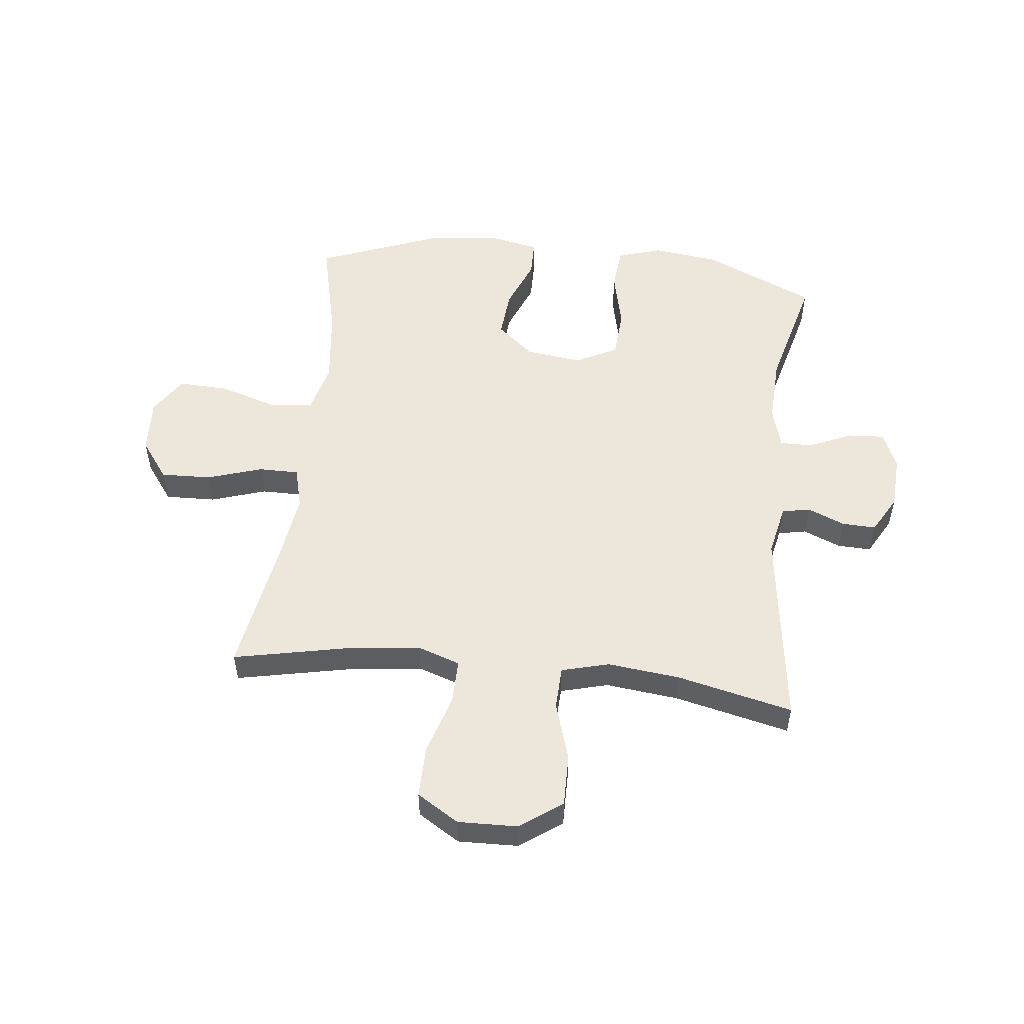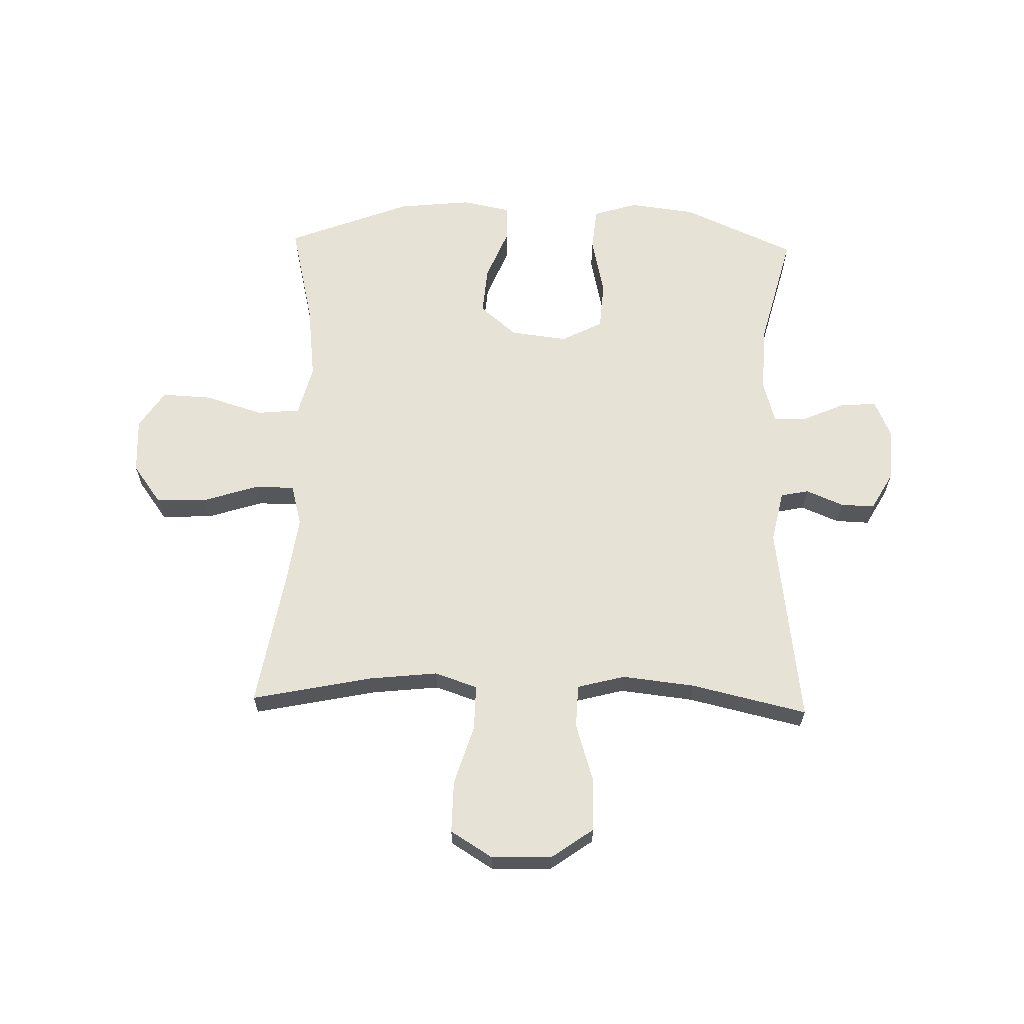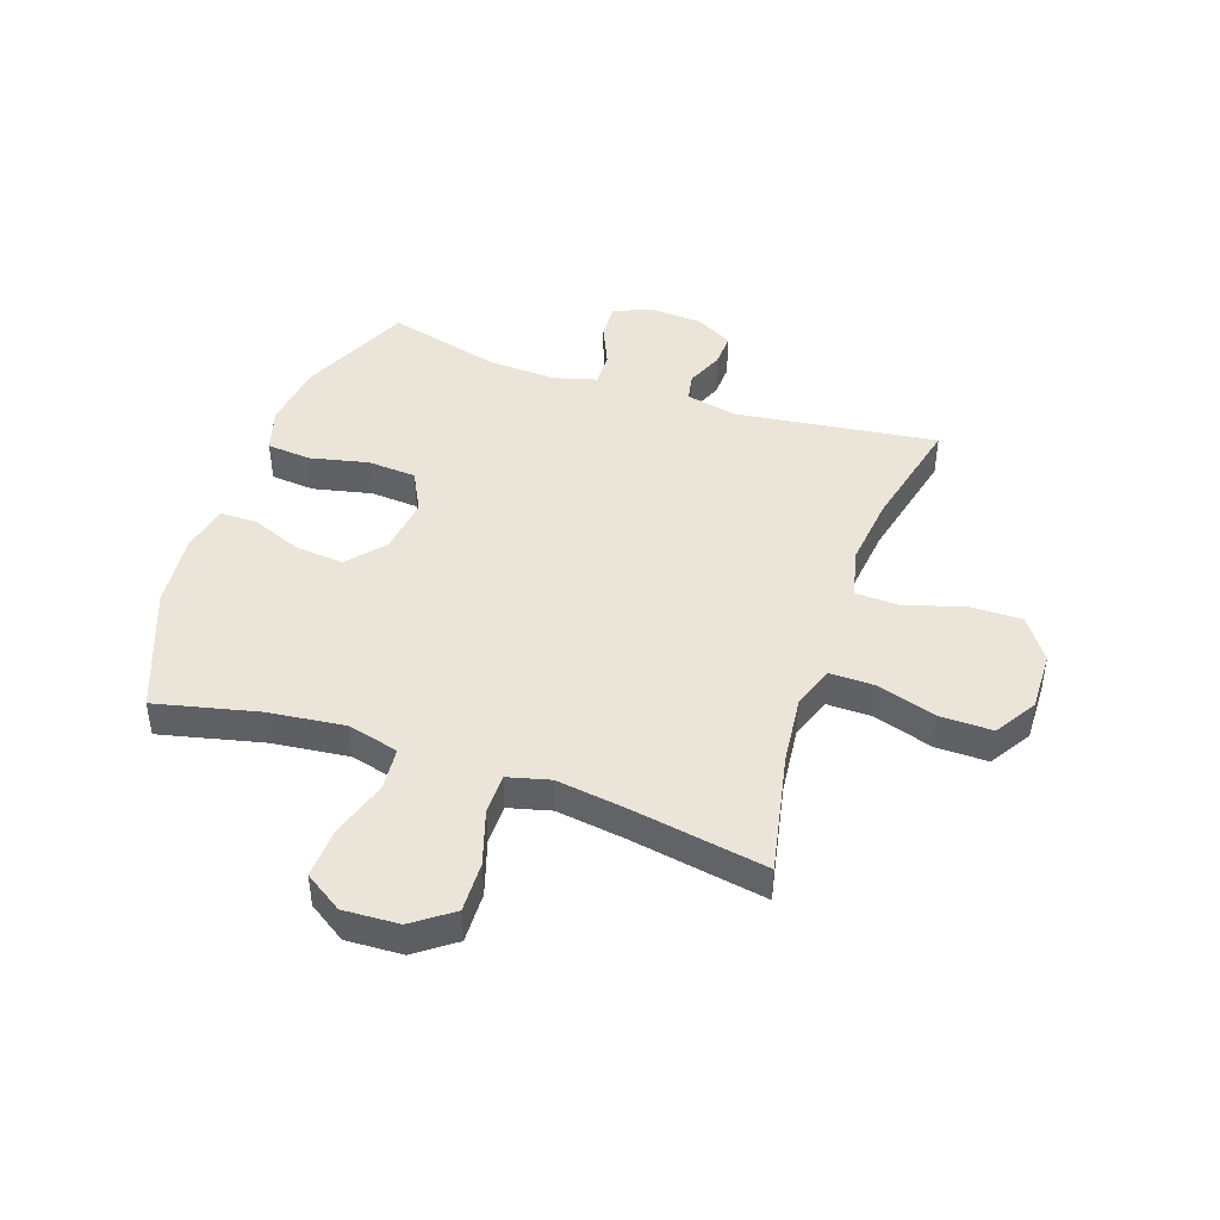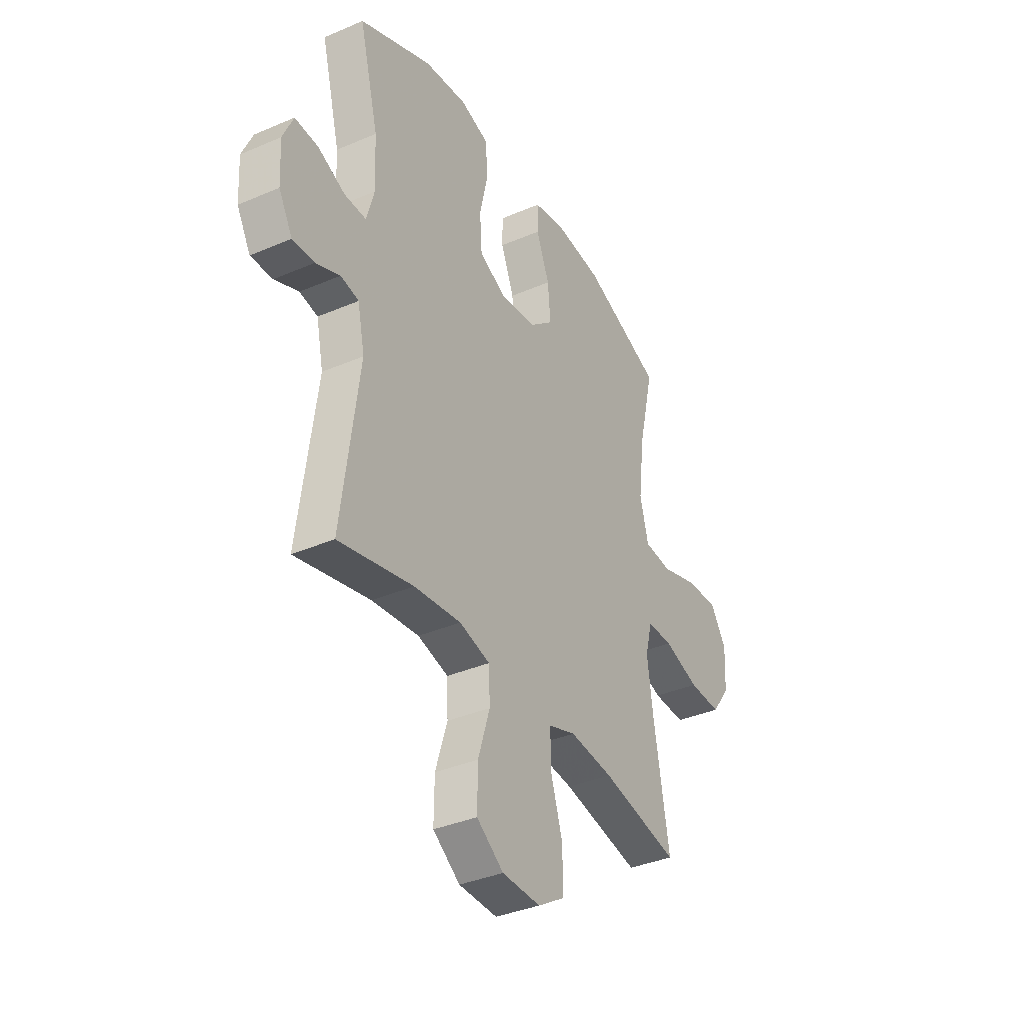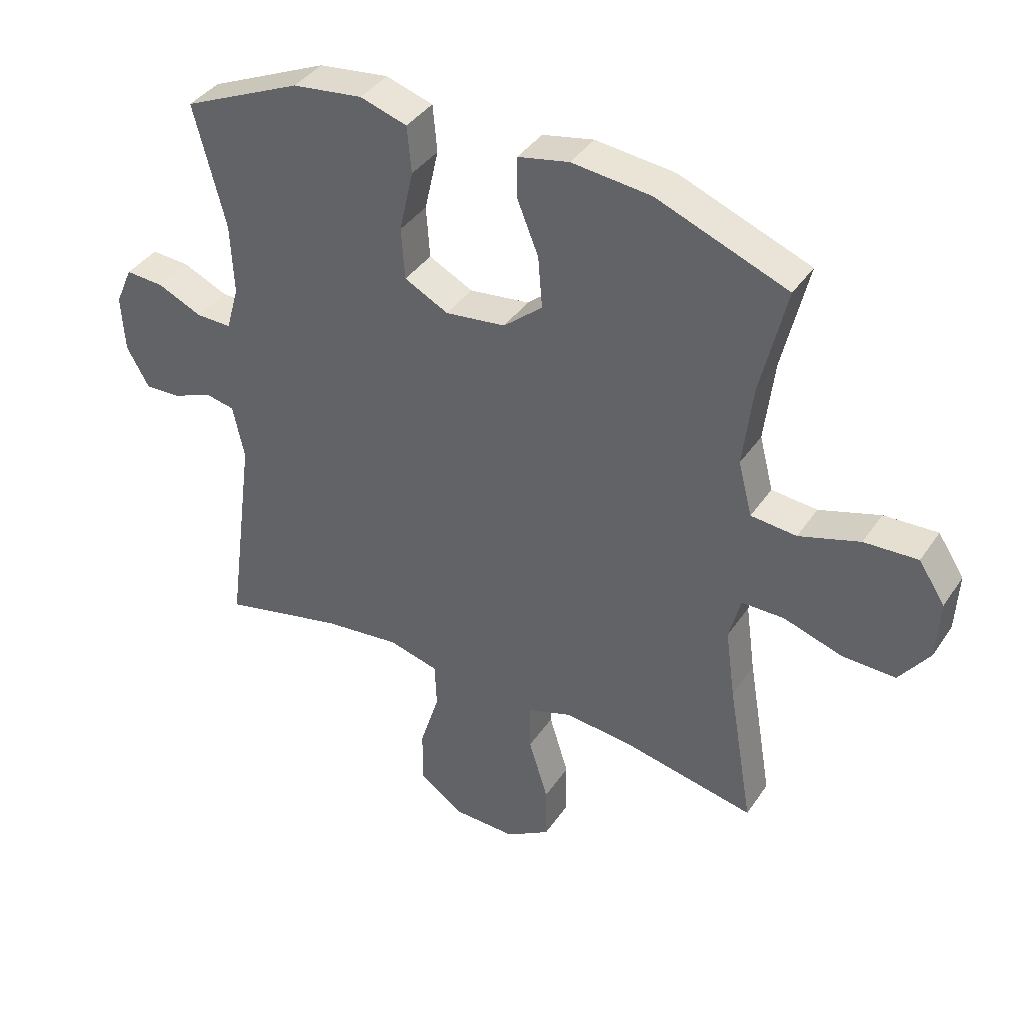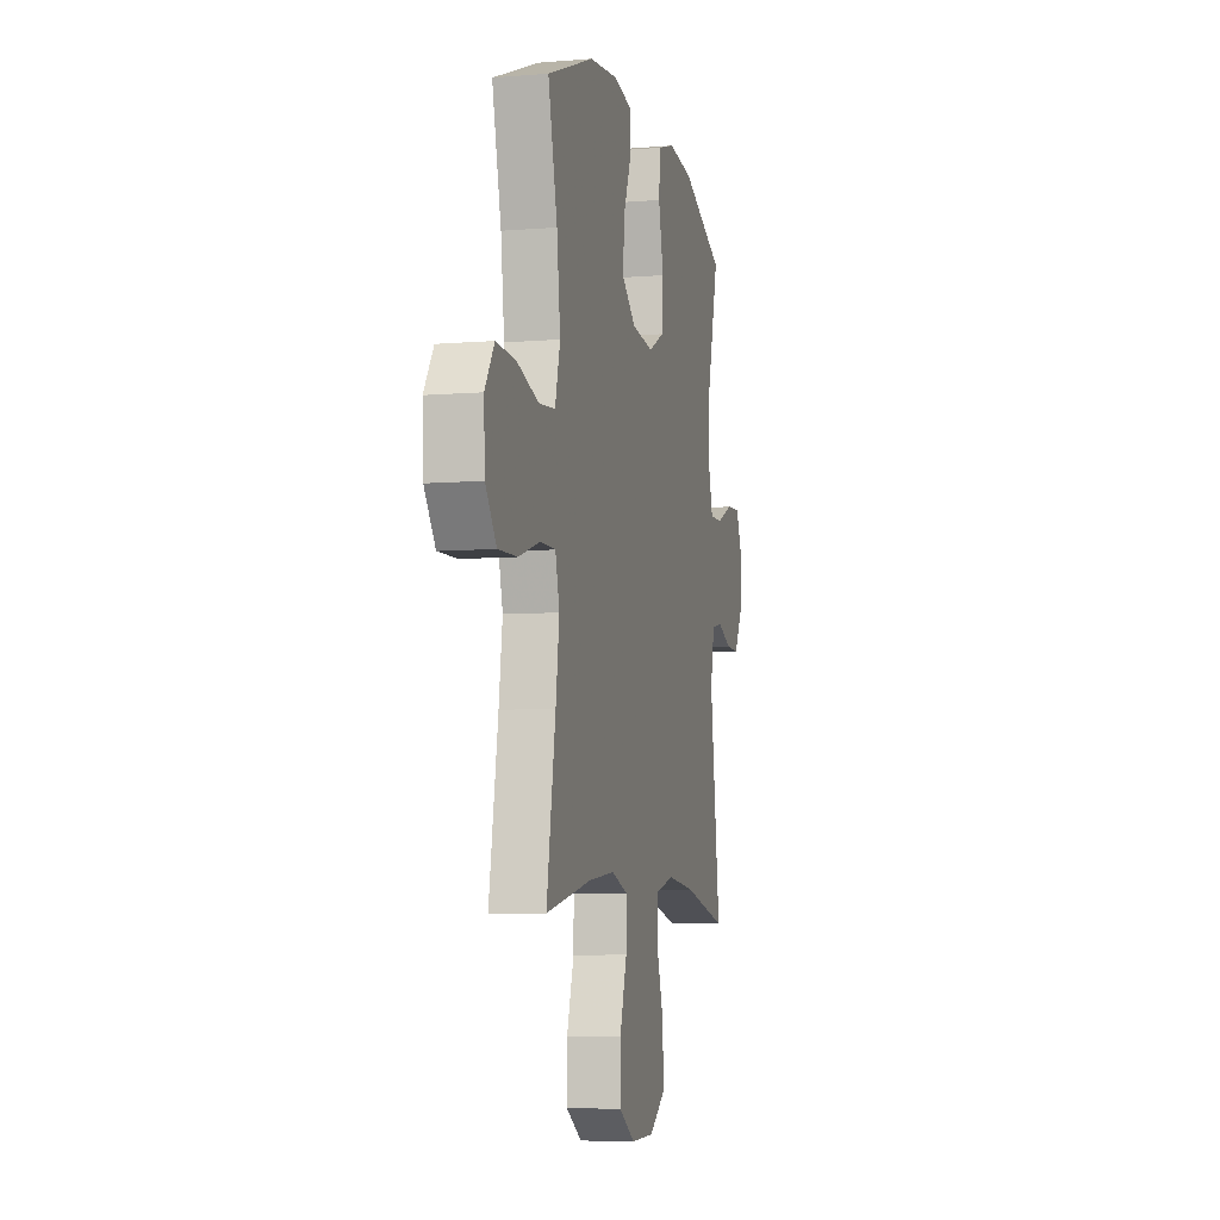
<metadata>
{"format":"obj","ext":"obj","renderer":"f3d","projection":"perspective","resolution":1024,"background":"white","views":[{"elev":52.9,"azim":-173.6,"up":"+Y"},{"elev":63.6,"azim":-178.4,"up":"+Y"},{"elev":44.5,"azim":109.1,"up":"+Y"},{"elev":-36.5,"azim":-60.8,"up":"+Z"},{"elev":39.0,"azim":30.5,"up":"+Z"},{"elev":-6.8,"azim":103.6,"up":"+Z"}]}
</metadata>
<code>
v 0.5 0.07 0.5
v 0.458 0.07 0.322
v 0.442 0.07 0.188
v 0.465 0.07 0.099
v 0.54 0.07 0.092
v 0.64 0.07 0.123
v 0.728 0.07 0.127
v 0.771 0.07 0.061
v 0.766 0.07 -0.036
v 0.716 0.07 -0.104
v 0.628 0.07 -0.101
v 0.532 0.07 -0.07
v 0.462 0.07 -0.07
v 0.443 0.07 -0.143
v 0.459 0.07 -0.259
v 0.5 0.07 -0.5
v 0.289 0.07 -0.456
v 0.171 0.07 -0.443
v 0.097 0.07 -0.468
v 0.098 0.07 -0.547
v 0.13 0.07 -0.65
v 0.131 0.07 -0.741
v 0.058 0.07 -0.786
v -0.046 0.07 -0.783
v -0.119 0.07 -0.731
v -0.118 0.07 -0.639
v -0.086 0.07 -0.537
v -0.089 0.07 -0.462
v -0.172 0.07 -0.44
v -0.299 0.07 -0.454
v -0.5 0.07 -0.5
v -0.453 0.07 -0.15
v -0.472 0.07 -0.06
v -0.521 0.07 -0.05
v -0.586 0.07 -0.077
v -0.645 0.07 -0.079
v -0.682 0.07 -0.013
v -0.687 0.07 0.081
v -0.659 0.07 0.145
v -0.596 0.07 0.141
v -0.522 0.07 0.108
v -0.464 0.07 0.107
v -0.443 0.07 0.181
v -0.448 0.07 0.298
v -0.5 0.07 0.5
v -0.304 0.07 0.587
v -0.189 0.07 0.601
v -0.112 0.07 0.577
v -0.105 0.07 0.5
v -0.128 0.07 0.398
v -0.122 0.07 0.313
v -0.05 0.07 0.276
v 0.049 0.07 0.288
v 0.113 0.07 0.342
v 0.106 0.07 0.427
v 0.07 0.07 0.516
v 0.071 0.07 0.581
v 0.155 0.07 0.598
v 0.285 0.07 0.584
v 0.5 0 0.5
v 0.458 0 0.322
v 0.442 0 0.188
v 0.465 0 0.099
v 0.54 0 0.092
v 0.64 0 0.123
v 0.728 0 0.127
v 0.771 0 0.061
v 0.766 0 -0.036
v 0.716 0 -0.104
v 0.628 0 -0.101
v 0.532 0 -0.07
v 0.462 0 -0.07
v 0.443 0 -0.143
v 0.459 0 -0.259
v 0.5 0 -0.5
v 0.289 0 -0.456
v 0.171 0 -0.443
v 0.097 0 -0.468
v 0.098 0 -0.547
v 0.13 0 -0.65
v 0.131 0 -0.741
v 0.058 0 -0.786
v -0.046 0 -0.783
v -0.119 0 -0.731
v -0.118 0 -0.639
v -0.086 0 -0.537
v -0.089 0 -0.462
v -0.172 0 -0.44
v -0.299 0 -0.454
v -0.5 0 -0.5
v -0.453 0 -0.15
v -0.472 0 -0.06
v -0.521 0 -0.05
v -0.586 0 -0.077
v -0.645 0 -0.079
v -0.682 0 -0.013
v -0.687 0 0.081
v -0.659 0 0.145
v -0.596 0 0.141
v -0.522 0 0.108
v -0.464 0 0.107
v -0.443 0 0.181
v -0.448 0 0.298
v -0.5 0 0.5
v -0.304 0 0.587
v -0.189 0 0.601
v -0.112 0 0.577
v -0.105 0 0.5
v -0.128 0 0.398
v -0.122 0 0.313
v -0.05 0 0.276
v 0.049 0 0.288
v 0.113 0 0.342
v 0.106 0 0.427
v 0.07 0 0.516
v 0.071 0 0.581
v 0.155 0 0.598
v 0.285 0 0.584
f 58 59 1 2
f 55 56 57 58
f 54 55 58 2
f 53 54 2 3
f 52 53 3 4
f 47 48 49 50
f 47 50 51
f 44 45 46 47
f 43 44 47 51
f 42 43 51 52
f 38 39 40 41
f 38 41 42
f 37 38 42
f 34 35 36 37
f 33 34 37 42
f 32 33 42 52
f 30 31 32 52
f 24 25 26 27
f 24 27 28
f 23 24 28
f 20 21 22 23
f 19 20 23 28
f 18 19 28 29
f 15 16 17
f 14 15 17 18
f 13 14 18 29
f 9 10 11 12
f 9 12 13
f 8 9 13
f 5 6 7 8
f 4 5 8 13
f 29 30 52
f 4 13 29 52
f 61 60 118 117
f 117 116 115 114
f 61 117 114 113
f 62 61 113 112
f 63 62 112 111
f 109 108 107 106
f 110 109 106
f 106 105 104 103
f 110 106 103 102
f 111 110 102 101
f 100 99 98 97
f 101 100 97
f 101 97 96
f 96 95 94 93
f 101 96 93 92
f 111 101 92 91
f 111 91 90 89
f 86 85 84 83
f 87 86 83
f 87 83 82
f 82 81 80 79
f 87 82 79 78
f 88 87 78 77
f 76 75 74
f 77 76 74 73
f 88 77 73 72
f 71 70 69 68
f 72 71 68
f 72 68 67
f 67 66 65 64
f 72 67 64 63
f 111 89 88
f 111 88 72 63
f 1 60 61 2
f 2 61 62 3
f 3 62 63 4
f 4 63 64 5
f 5 64 65 6
f 6 65 66 7
f 7 66 67 8
f 8 67 68 9
f 9 68 69 10
f 10 69 70 11
f 11 70 71 12
f 12 71 72 13
f 13 72 73 14
f 14 73 74 15
f 15 74 75 16
f 16 75 76 17
f 17 76 77 18
f 18 77 78 19
f 19 78 79 20
f 20 79 80 21
f 21 80 81 22
f 22 81 82 23
f 23 82 83 24
f 24 83 84 25
f 25 84 85 26
f 26 85 86 27
f 27 86 87 28
f 28 87 88 29
f 29 88 89 30
f 30 89 90 31
f 31 90 91 32
f 32 91 92 33
f 33 92 93 34
f 34 93 94 35
f 35 94 95 36
f 36 95 96 37
f 37 96 97 38
f 38 97 98 39
f 39 98 99 40
f 40 99 100 41
f 41 100 101 42
f 42 101 102 43
f 43 102 103 44
f 44 103 104 45
f 45 104 105 46
f 46 105 106 47
f 47 106 107 48
f 48 107 108 49
f 49 108 109 50
f 50 109 110 51
f 51 110 111 52
f 52 111 112 53
f 53 112 113 54
f 54 113 114 55
f 55 114 115 56
f 56 115 116 57
f 57 116 117 58
f 58 117 118 59
f 59 118 60 1

</code>
